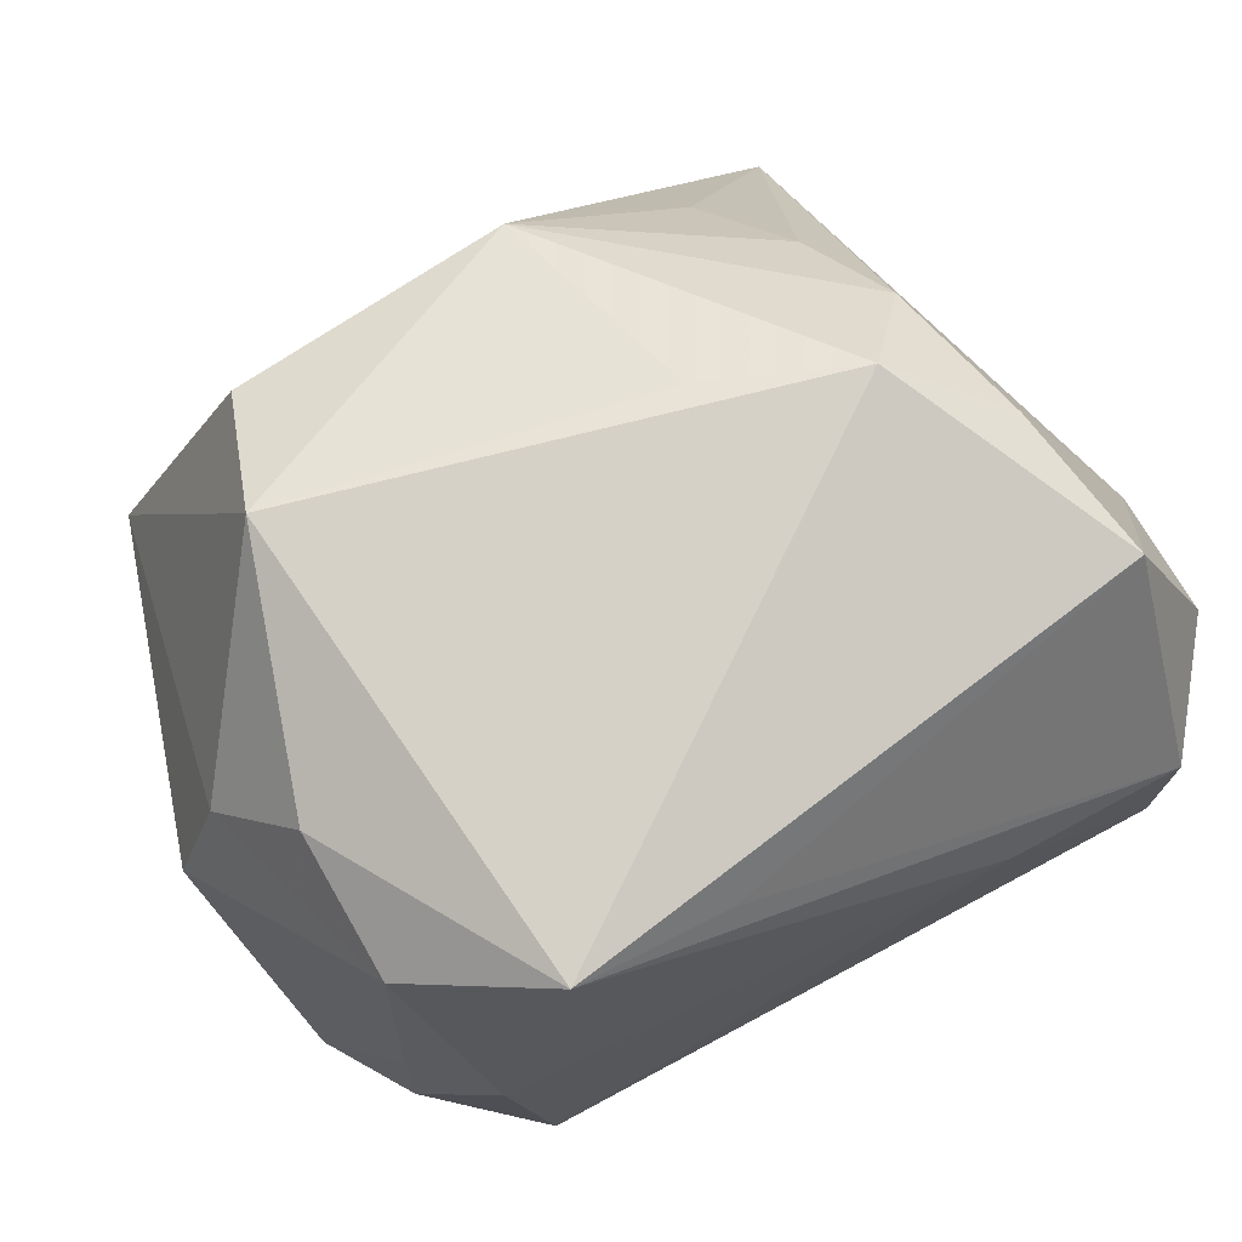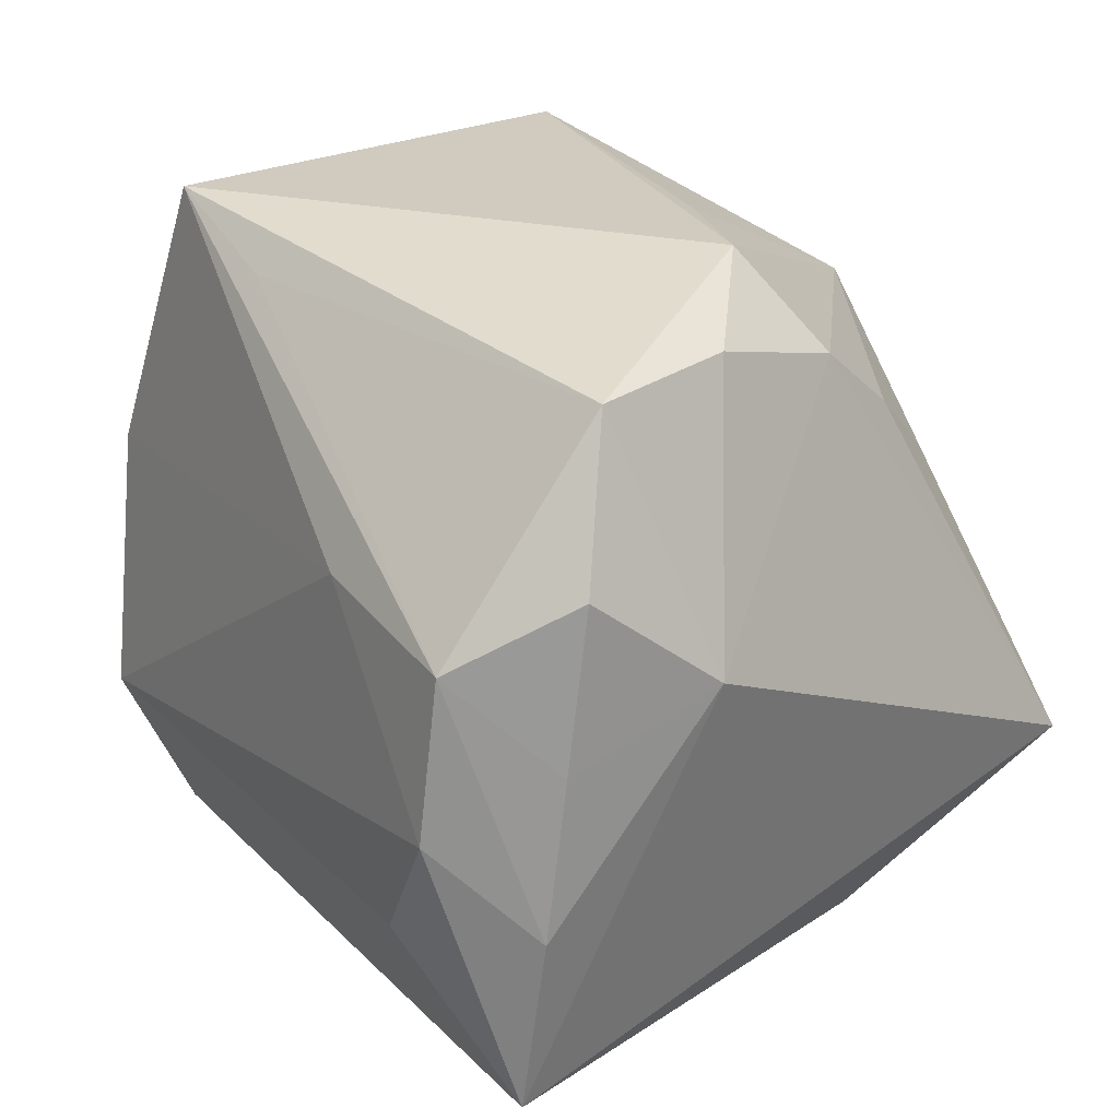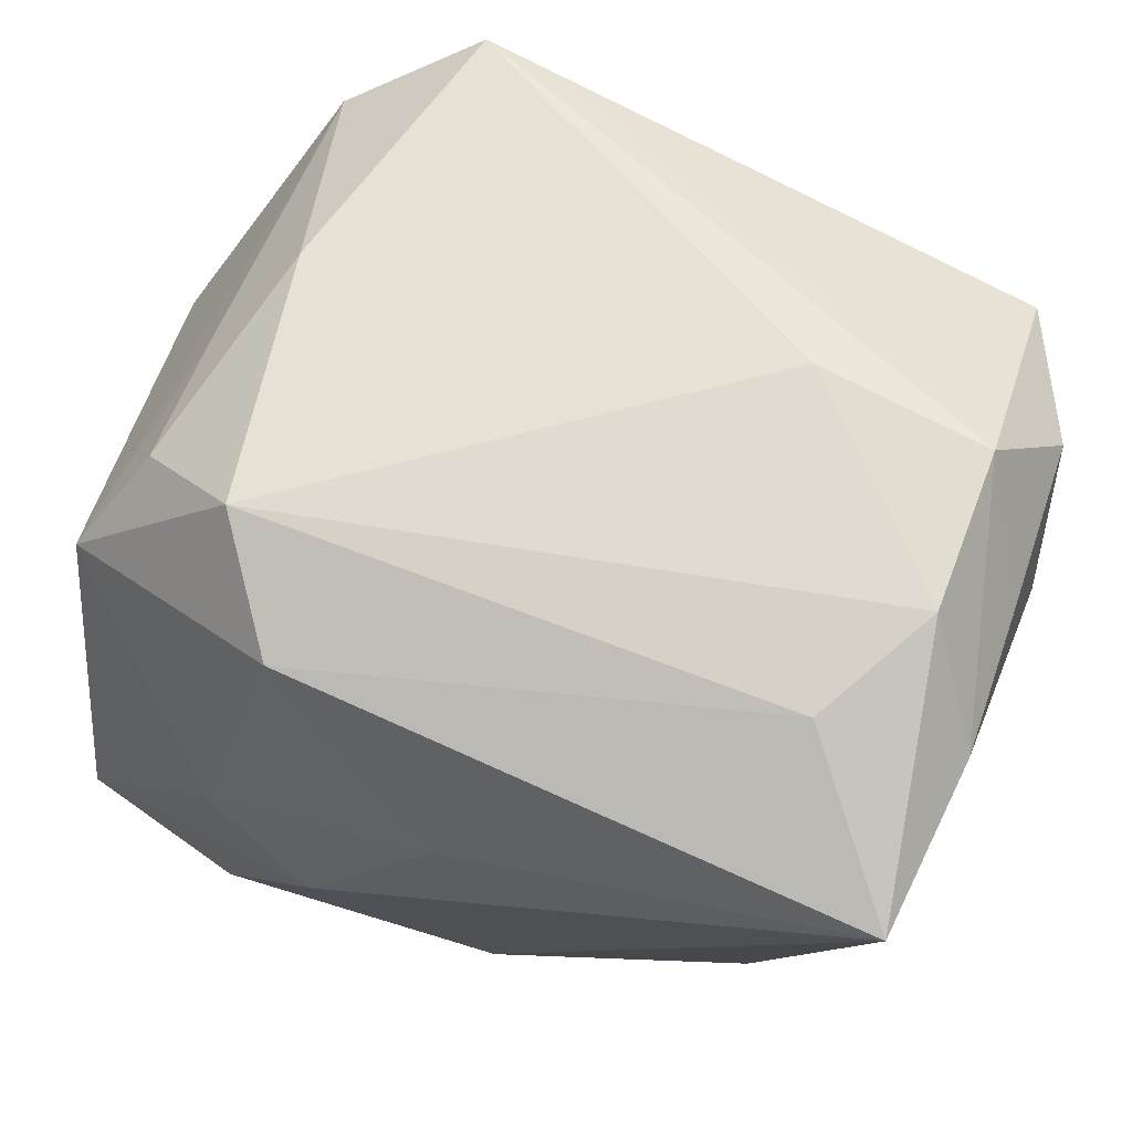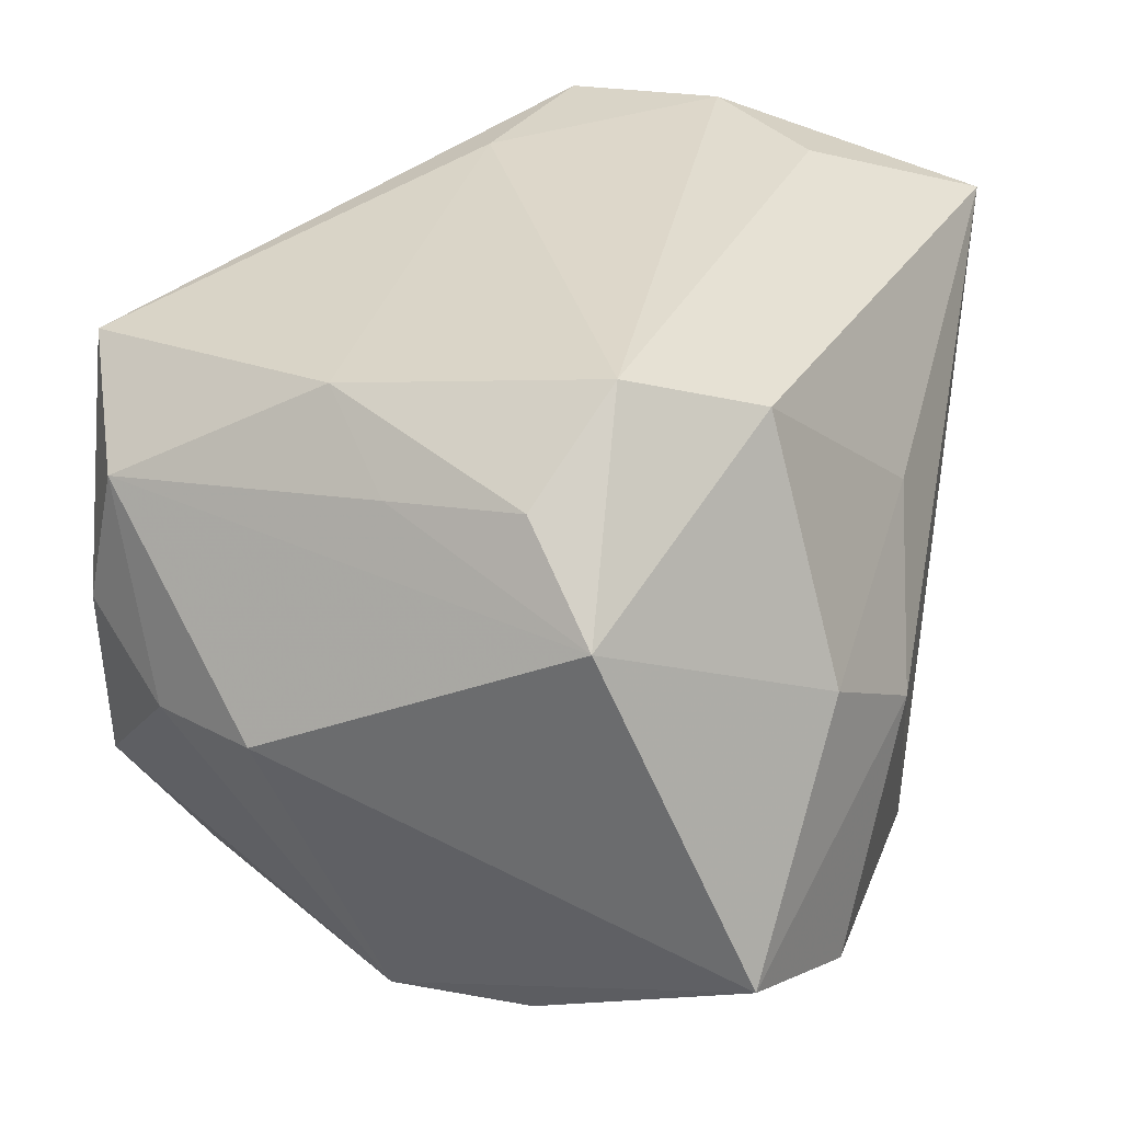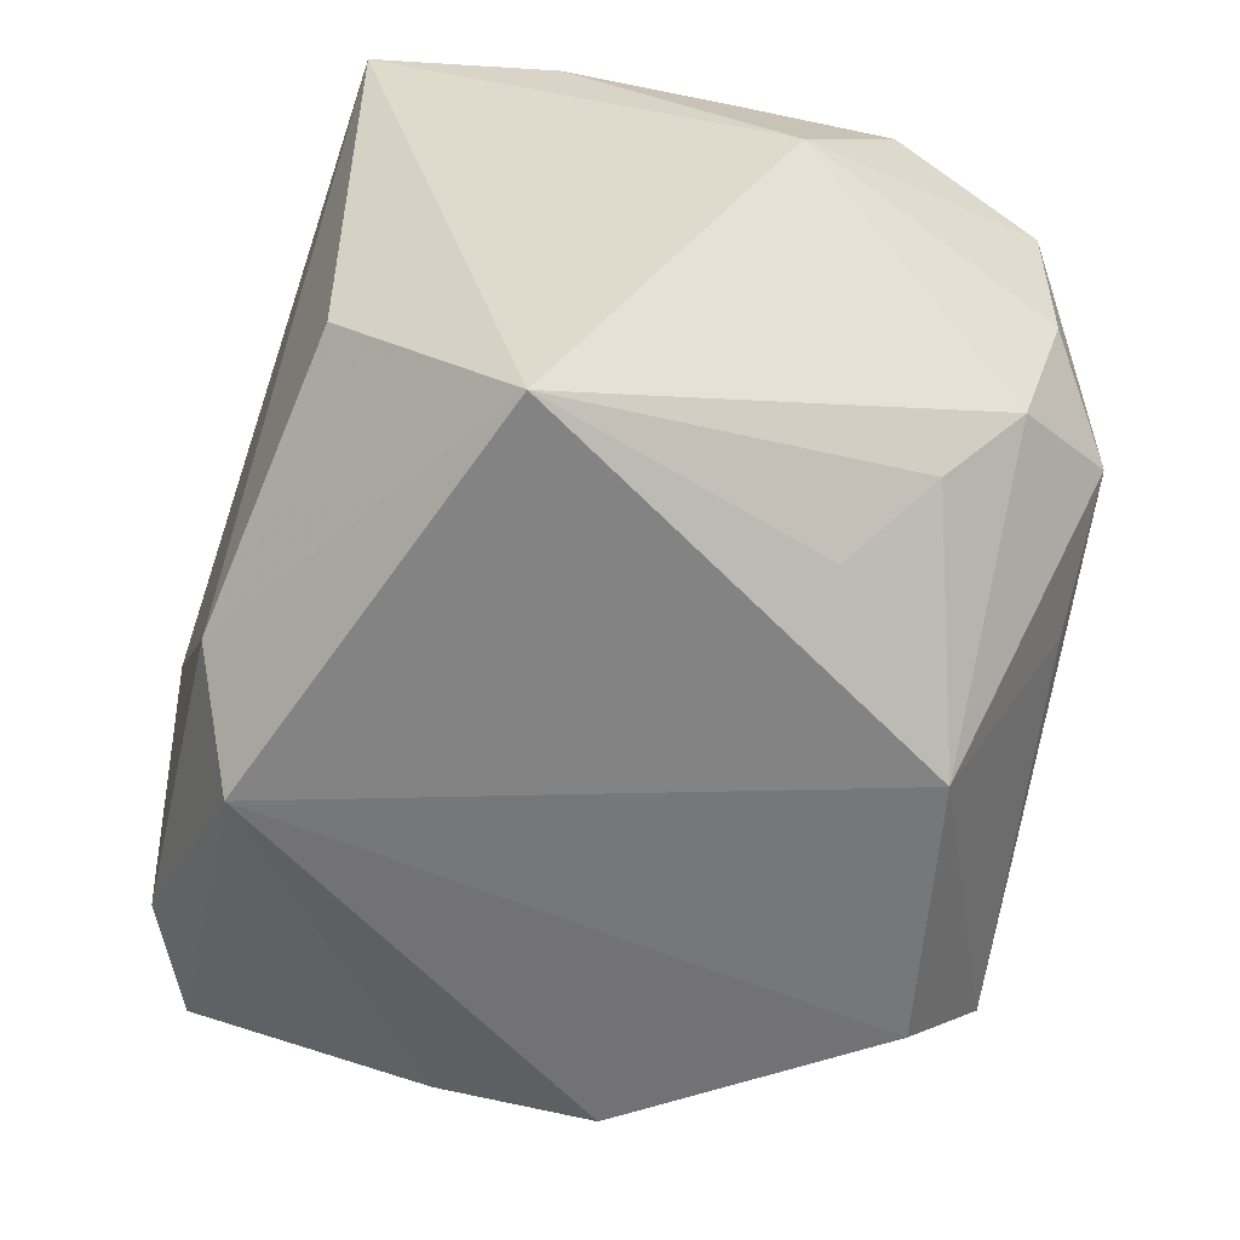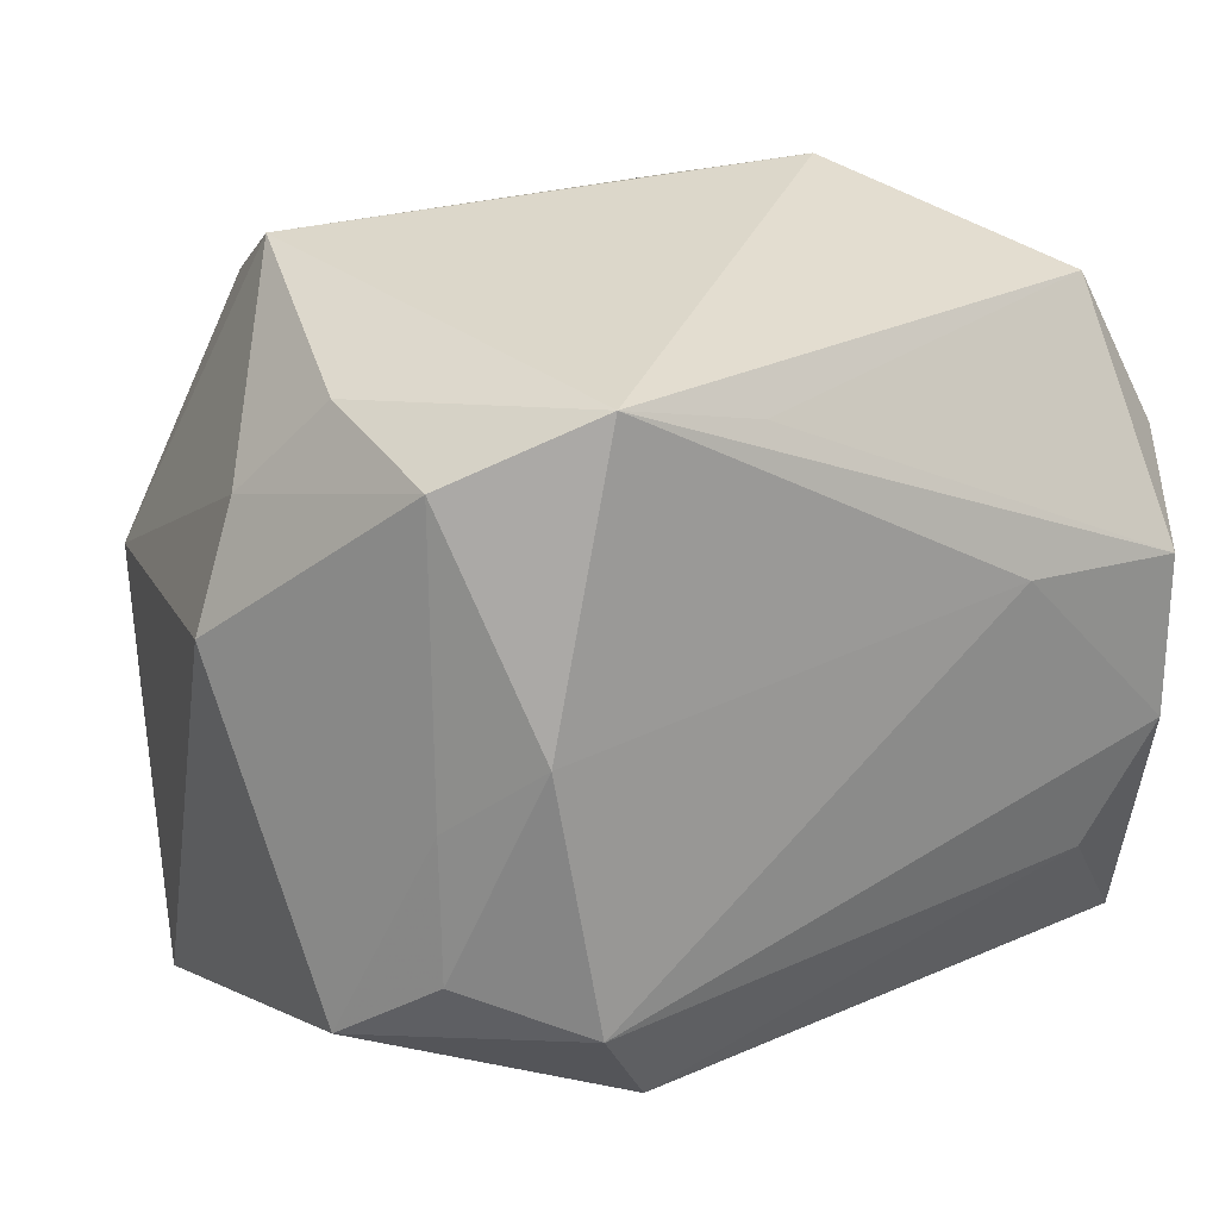
<metadata>
{"format":"obj","ext":"obj","renderer":"f3d","projection":"perspective","resolution":1024,"background":"white","views":[{"elev":79.5,"azim":-27.8,"up":"+Y"},{"elev":23.6,"azim":56.7,"up":"+Y"},{"elev":73.2,"azim":17.4,"up":"+Z"},{"elev":32.6,"azim":-70.9,"up":"+Z"},{"elev":-64.2,"azim":78.3,"up":"+Z"},{"elev":30.7,"azim":-34.9,"up":"+Y"}]}
</metadata>
<code>
v -0.002923 -0.02072 -0.02617
v 0.02958 0.005249 0.006777
v -0.00364 0.02271 0.0184
v -0.02694 -0.02139 -0.01082
v -0.02358 -0.006182 -0.01922
v 0.01456 0.009239 -0.02005
v -0.01272 -0.01706 0.02045
v 0.02264 0.02218 0.002161
v 0.01248 0.009526 0.02251
v -0.001128 -0.02285 0.01023
v -0.01628 -0.02288 0.00416
v -0.02324 0.003703 -0.02031
v 0.01938 -0.02011 -0.01151
v 0.02478 0.02161 0.01195
v -0.01445 0.02029 -0.01935
v 0.02776 -0.009346 0.01762
v -0.01746 -0.009273 0.02332
v -0.02801 -0.01136 0.01183
v -0.0293 0.009576 0.001269
v -0.008964 -0.02562 -0.0004081
v -0.0218 0.02336 0.004395
v 0.0232 -0.009321 -0.02567
v -0.01673 0.02598 -0.01138
v 0.02591 -0.02128 0.01815
v -0.01683 -0.02426 -0.01557
v -0.02156 0.02153 0.01332
v 0.02408 0.007521 0.02241
v 0.02812 0.001262 0.01644
v 0.006942 0.02538 -0.006968
v -0.02413 -0.006192 0.01765
v 0.02046 0.01959 -0.007429
v 0.002336 -0.02369 -0.01836
v 0.01832 -0.01111 0.02257
v 0.003358 0.01802 -0.02155
v -0.01319 0.02598 0.01839
v -0.02338 0.002842 0.0163
v 0.01816 0.01458 -0.01382
v -0.02592 0.01709 0.0002439
v 0.02341 -0.003199 0.02332
v -0.01904 0.007777 0.02083
v 0.02839 0.01186 0.0152
v 0.01632 0.02598 -0.003093
f 20 4 25
f 25 4 1
f 11 4 20
f 19 4 18
f 4 11 18
f 12 4 19
f 12 15 1
f 10 11 20
f 27 35 9
f 3 35 27
f 32 25 1
f 20 25 32
f 30 18 17
f 1 15 34
f 1 4 5
f 5 12 1
f 4 12 5
f 24 10 20
f 20 32 24
f 24 32 13
f 17 9 40
f 40 9 35
f 40 30 17
f 38 12 19
f 23 35 42
f 23 21 35
f 23 34 15
f 23 38 21
f 15 12 23
f 12 38 23
f 11 10 7
f 7 18 11
f 17 18 7
f 10 24 7
f 14 3 27
f 42 35 14
f 35 3 14
f 27 9 39
f 39 9 17
f 19 18 26
f 26 40 35
f 35 21 26
f 26 38 19
f 21 38 26
f 42 34 29
f 29 23 42
f 34 23 29
f 22 34 6
f 22 24 13
f 1 34 22
f 22 32 1
f 13 32 22
f 33 39 17
f 24 39 33
f 17 7 33
f 33 7 24
f 30 40 36
f 40 26 36
f 18 30 36
f 36 26 18
f 31 34 42
f 24 22 2
f 22 31 2
f 37 22 6
f 37 31 22
f 6 34 37
f 34 31 37
f 14 2 8
f 8 2 31
f 42 14 8
f 8 31 42
f 24 2 16
f 2 28 16
f 16 39 24
f 27 39 16
f 16 28 27
f 41 2 14
f 41 28 2
f 41 14 27
f 27 28 41

</code>
